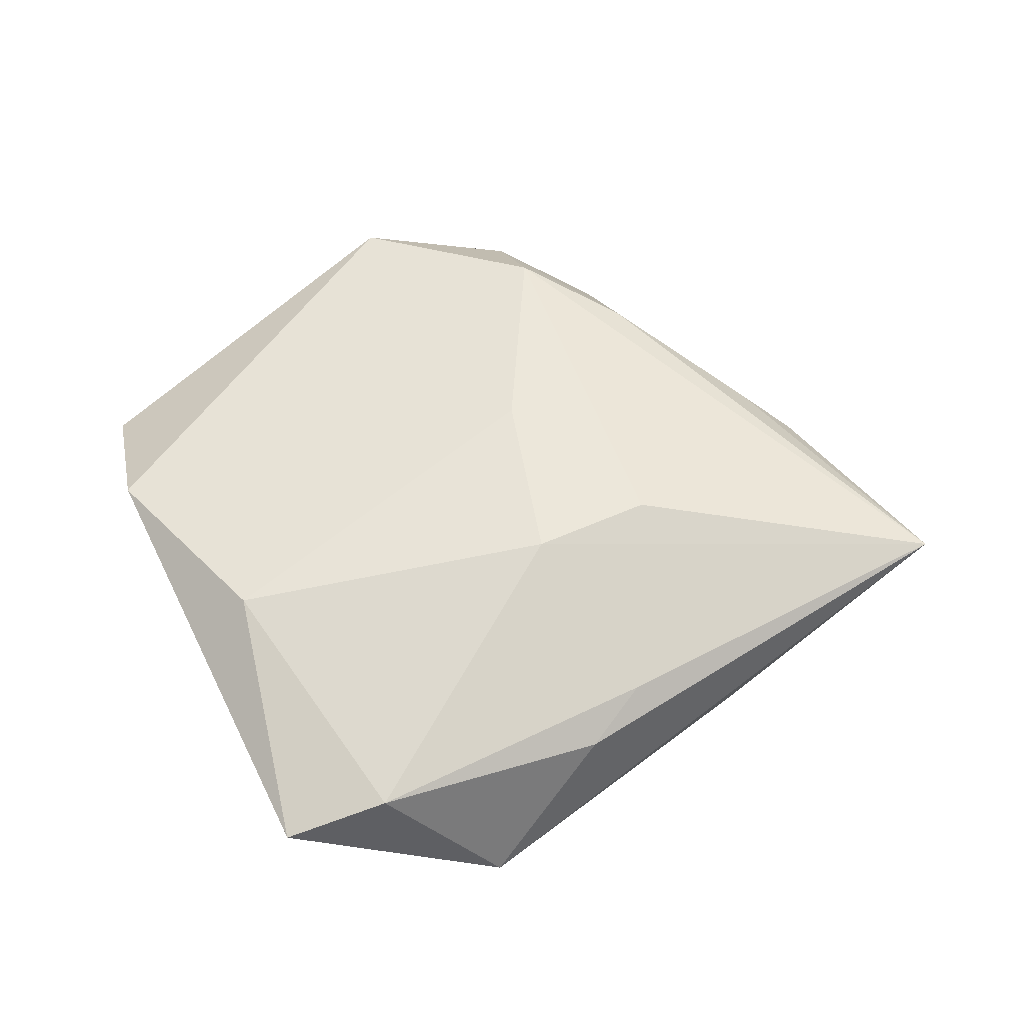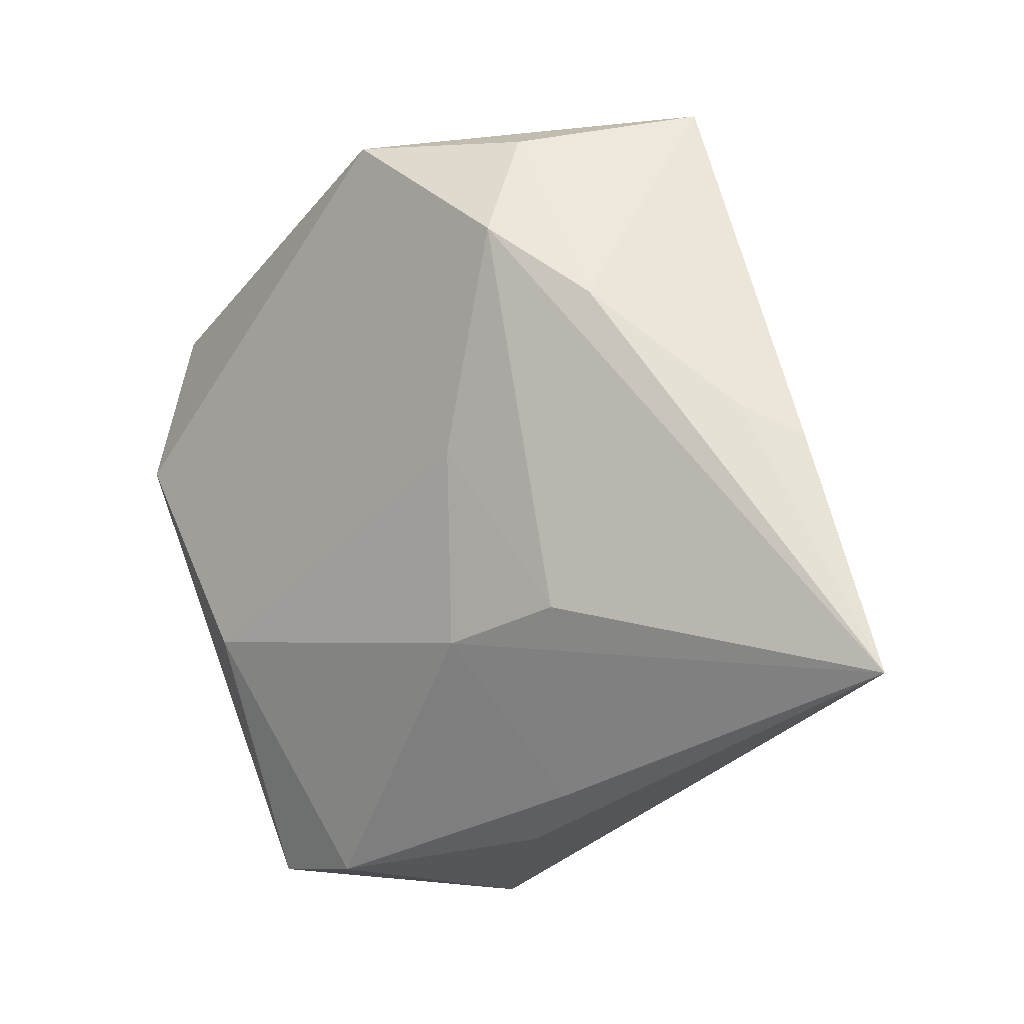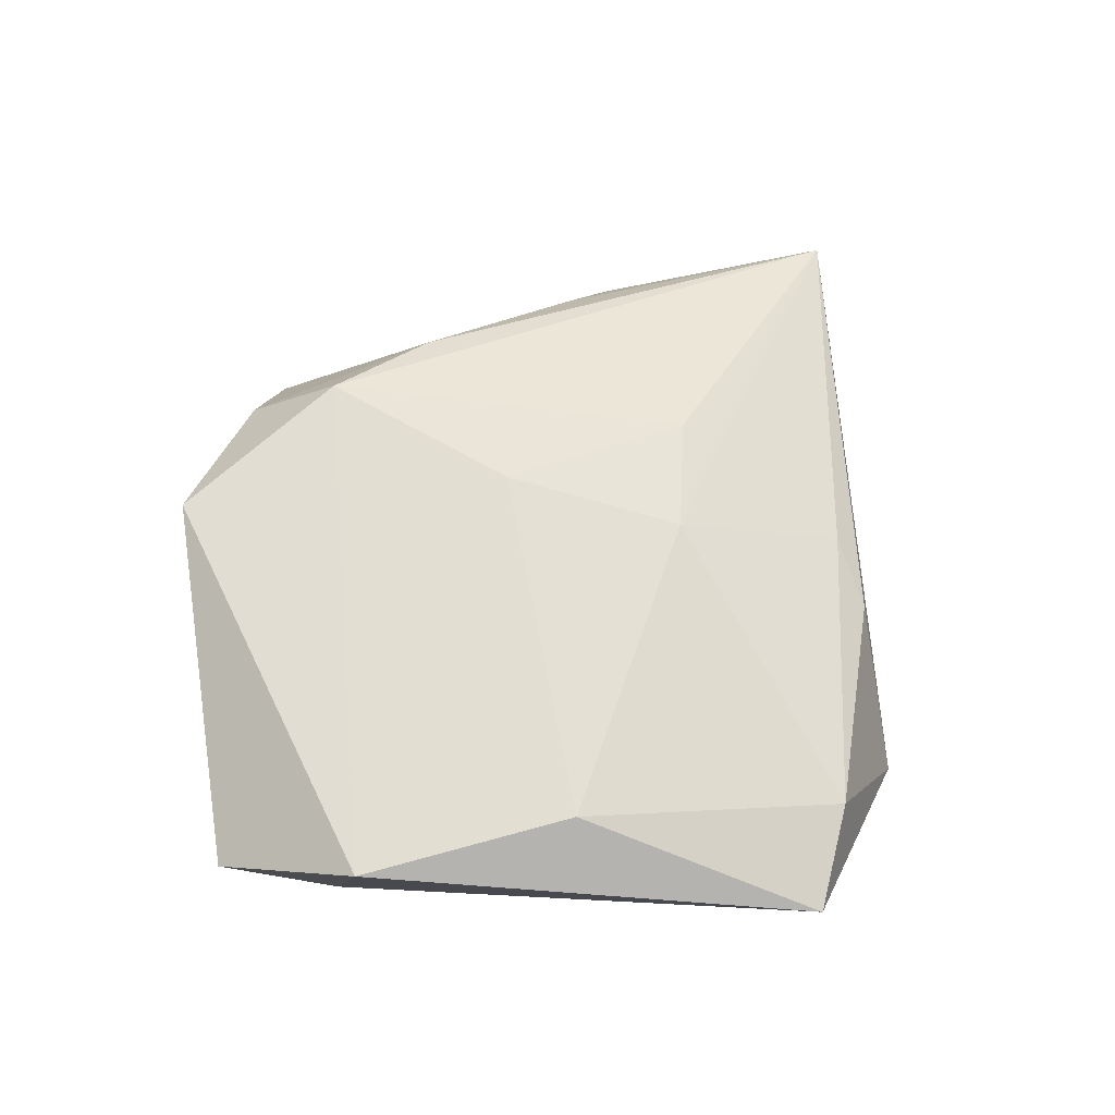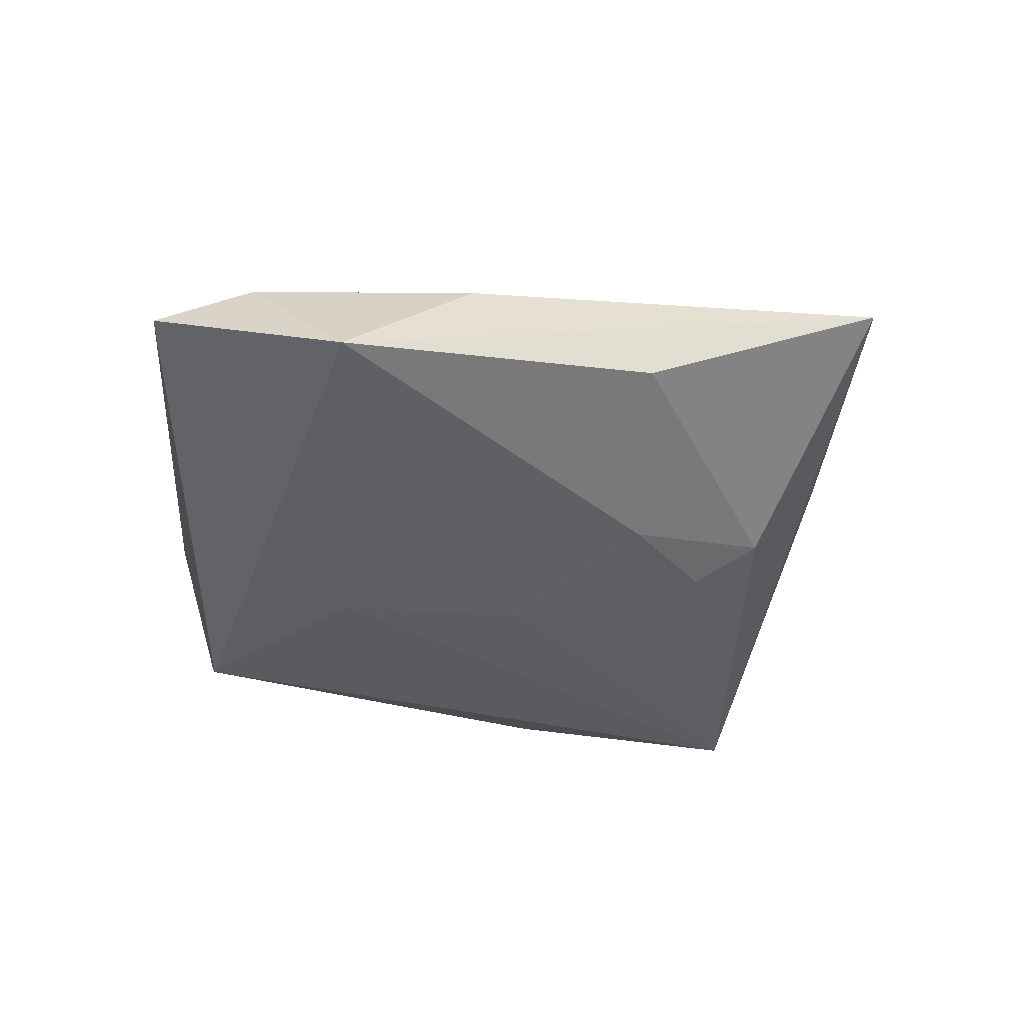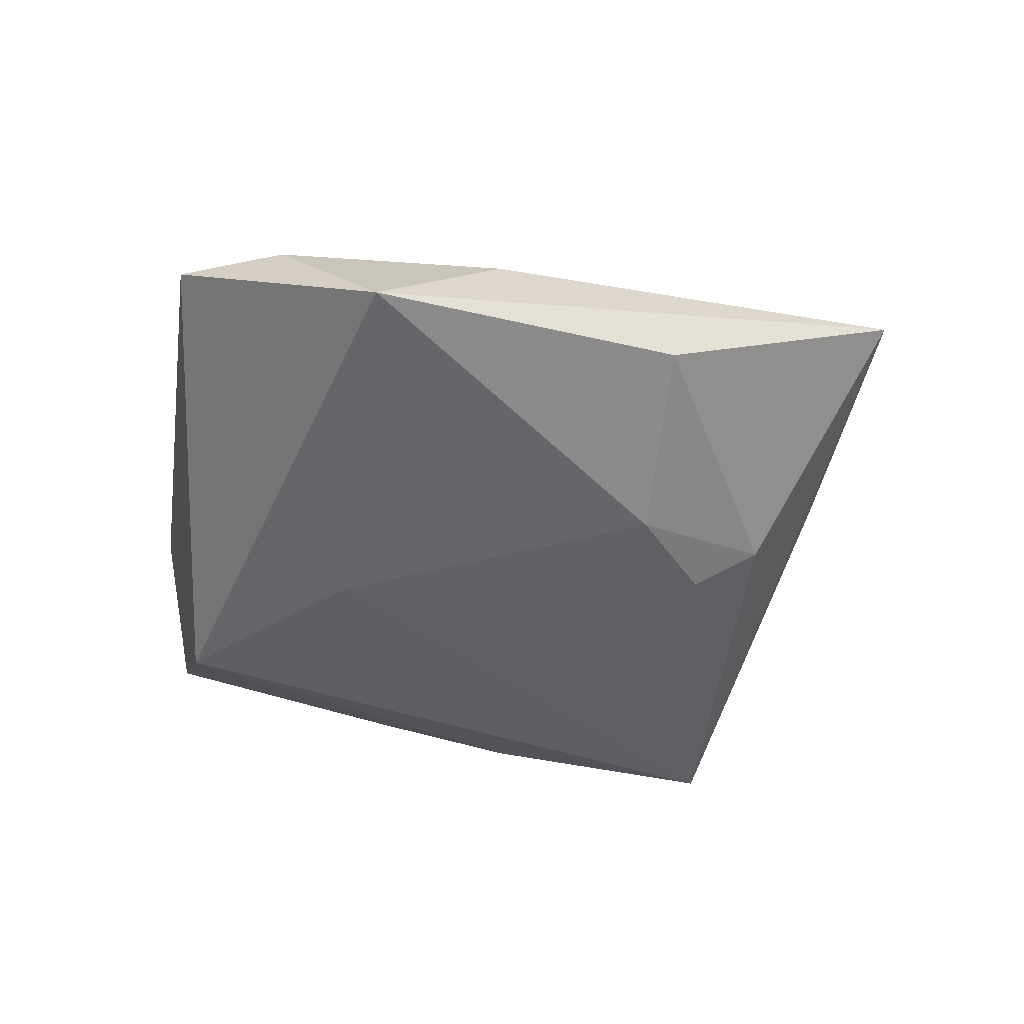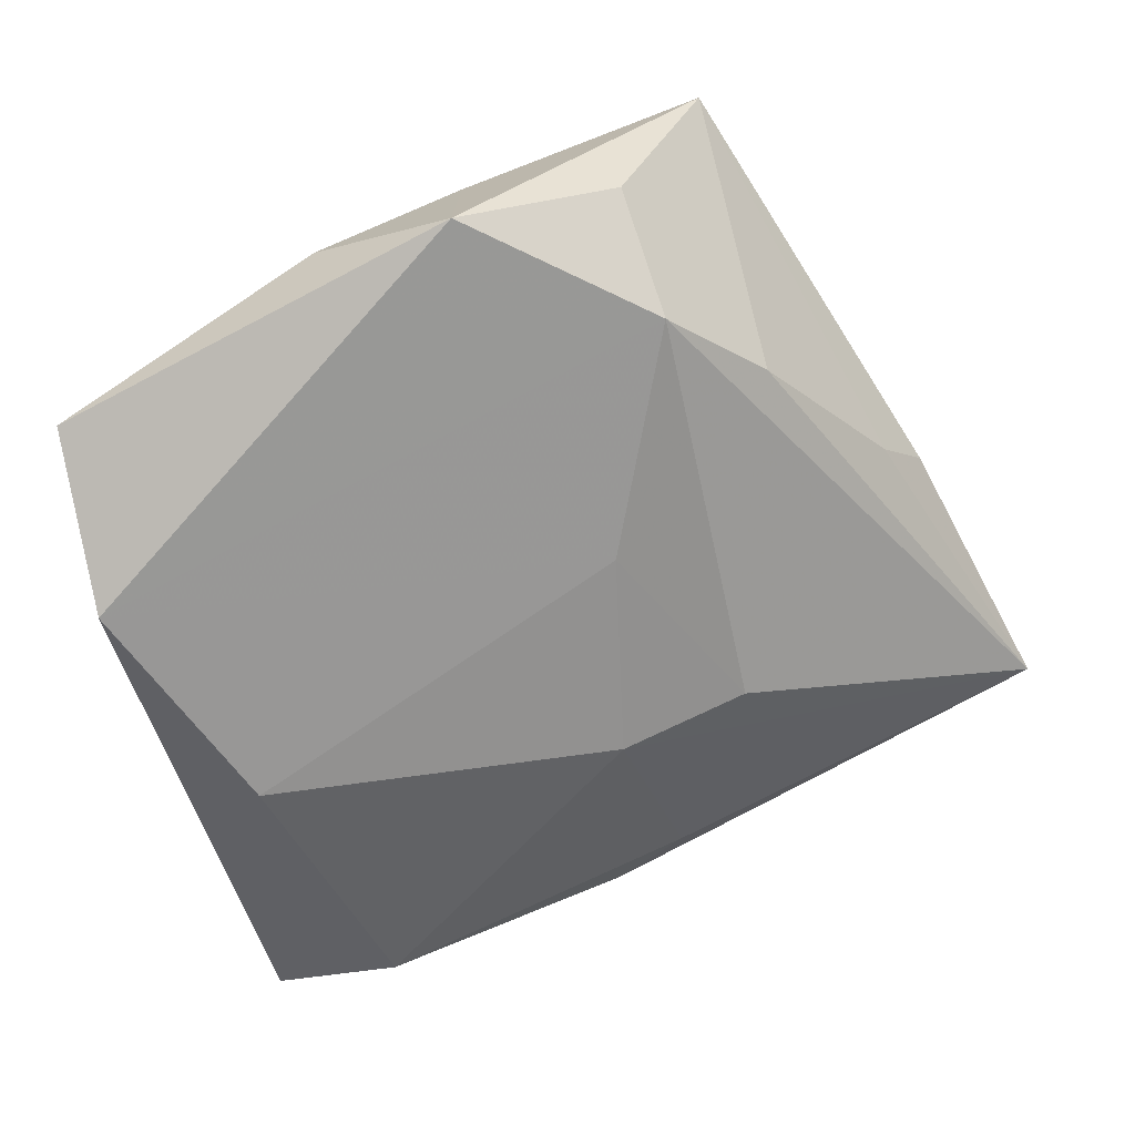
<metadata>
{"format":"obj","ext":"obj","renderer":"f3d","projection":"perspective","resolution":1024,"background":"white","views":[{"elev":55.7,"azim":-7.6,"up":"+Z"},{"elev":-0.3,"azim":35.7,"up":"+Y"},{"elev":60.0,"azim":-69.2,"up":"+Z"},{"elev":-40.6,"azim":15.3,"up":"+Z"},{"elev":-47.8,"azim":10.2,"up":"+Z"},{"elev":25.0,"azim":-17.2,"up":"+Y"}]}
</metadata>
<code>
v 0.009587 0.02996 0.01293
v -0.02084 0.03479 -0.001691
v 0.01487 -0.03167 0.005917
v 0.01851 -0.01078 0.01382
v -0.01027 0.04074 0.009957
v 0.008963 -0.03713 0.002996
v 0.04212 0.007293 0.001648
v 0.02117 0.04424 -0.01091
v -0.01726 -0.00348 -0.01314
v 0.03439 0.003671 -0.008967
v -0.004902 0.03826 -0.006429
v 0.03639 0.0104 0.005197
v -0.04068 0.009463 -0.009741
v 0.004624 0.005926 0.01362
v 0.02106 0.02264 0.01038
v 0.05394 -0.01676 0.006937
v -0.04481 0.004087 0.007827
v 0.02643 0.004425 -0.01221
v -0.04634 0.0207 -0.0003233
v -0.02847 -0.04386 0.001839
v -0.03102 -0.01607 0.01054
v 0.02814 -0.02779 -0.006309
v -0.0167 -0.04248 0.004918
v 0.005493 -0.01499 0.014
v 0.002895 0.004018 -0.01326
v 0.02167 -0.007481 -0.0129
v -0.003666 -0.04555 -0.01007
v 0.007795 0.04055 0.004654
f 13 27 20
f 8 5 28
f 6 27 16
f 17 13 20
f 1 28 5
f 5 17 1
f 20 27 23
f 27 6 23
f 8 16 10
f 16 27 22
f 27 26 22
f 22 10 16
f 26 10 22
f 27 13 9
f 9 26 27
f 9 13 8
f 8 13 11
f 11 5 8
f 11 2 5
f 13 17 19
f 19 11 13
f 2 11 19
f 19 17 5
f 5 2 19
f 4 24 16
f 16 1 4
f 21 23 24
f 21 17 20
f 20 23 21
f 3 6 16
f 3 23 6
f 16 24 3
f 24 23 3
f 18 26 8
f 8 10 18
f 18 10 26
f 8 26 25
f 25 9 8
f 26 9 25
f 14 1 17
f 17 21 14
f 14 21 24
f 24 4 14
f 14 4 1
f 7 16 8
f 8 12 7
f 7 12 16
f 15 1 16
f 16 12 15
f 15 12 8
f 8 28 15
f 28 1 15

</code>
